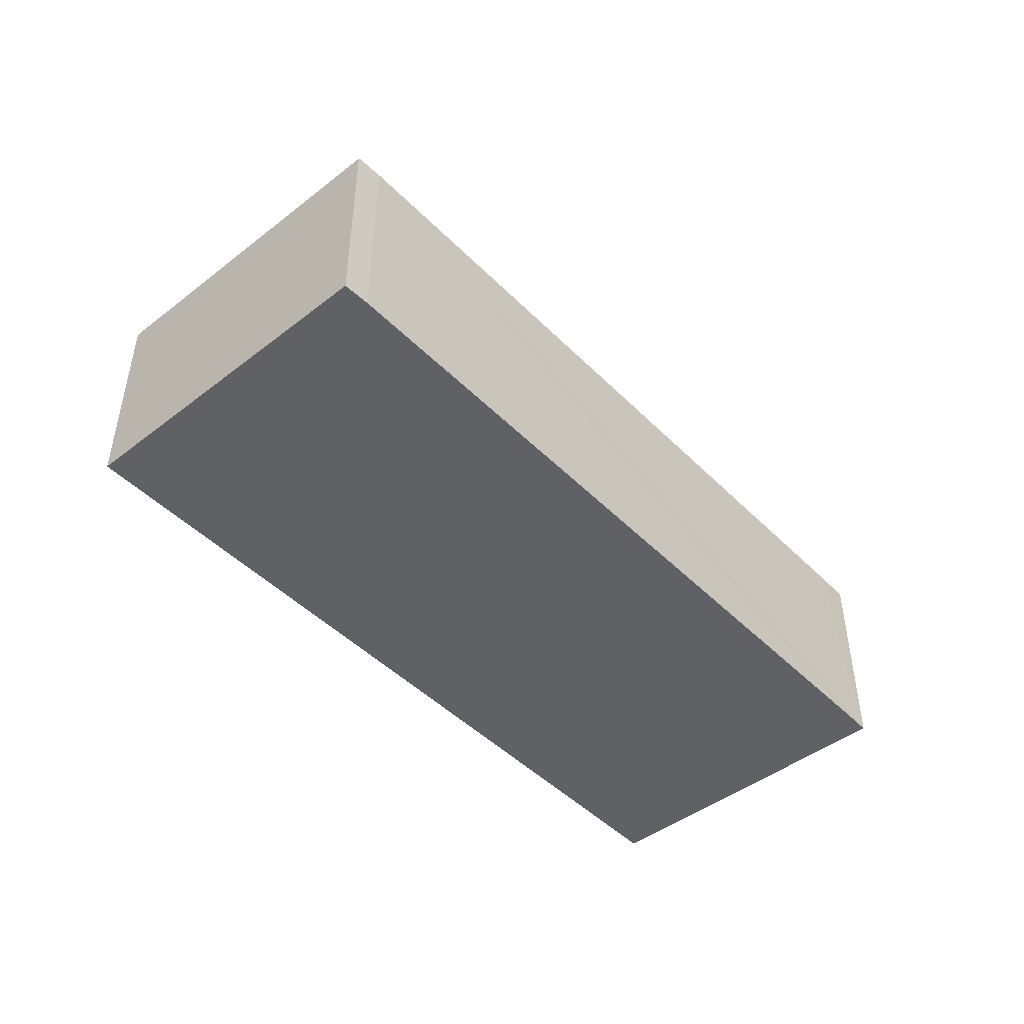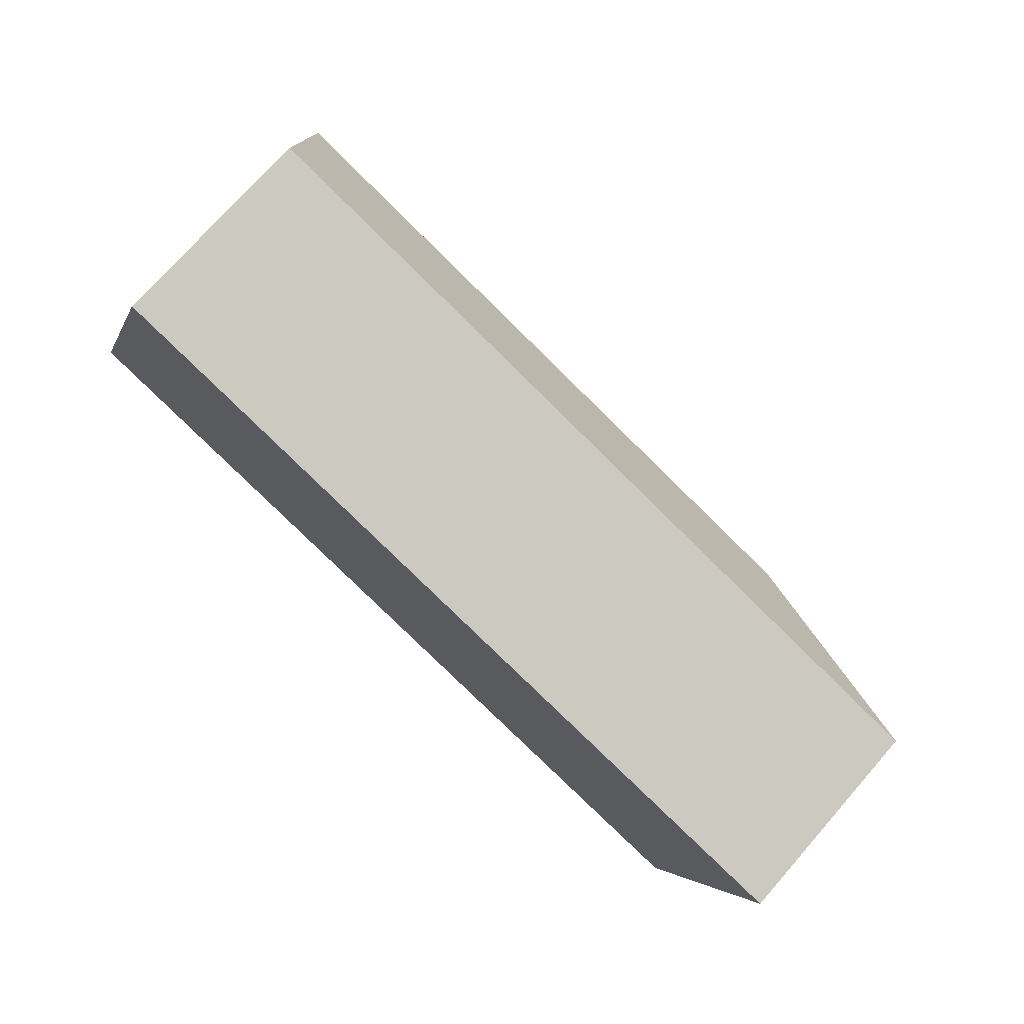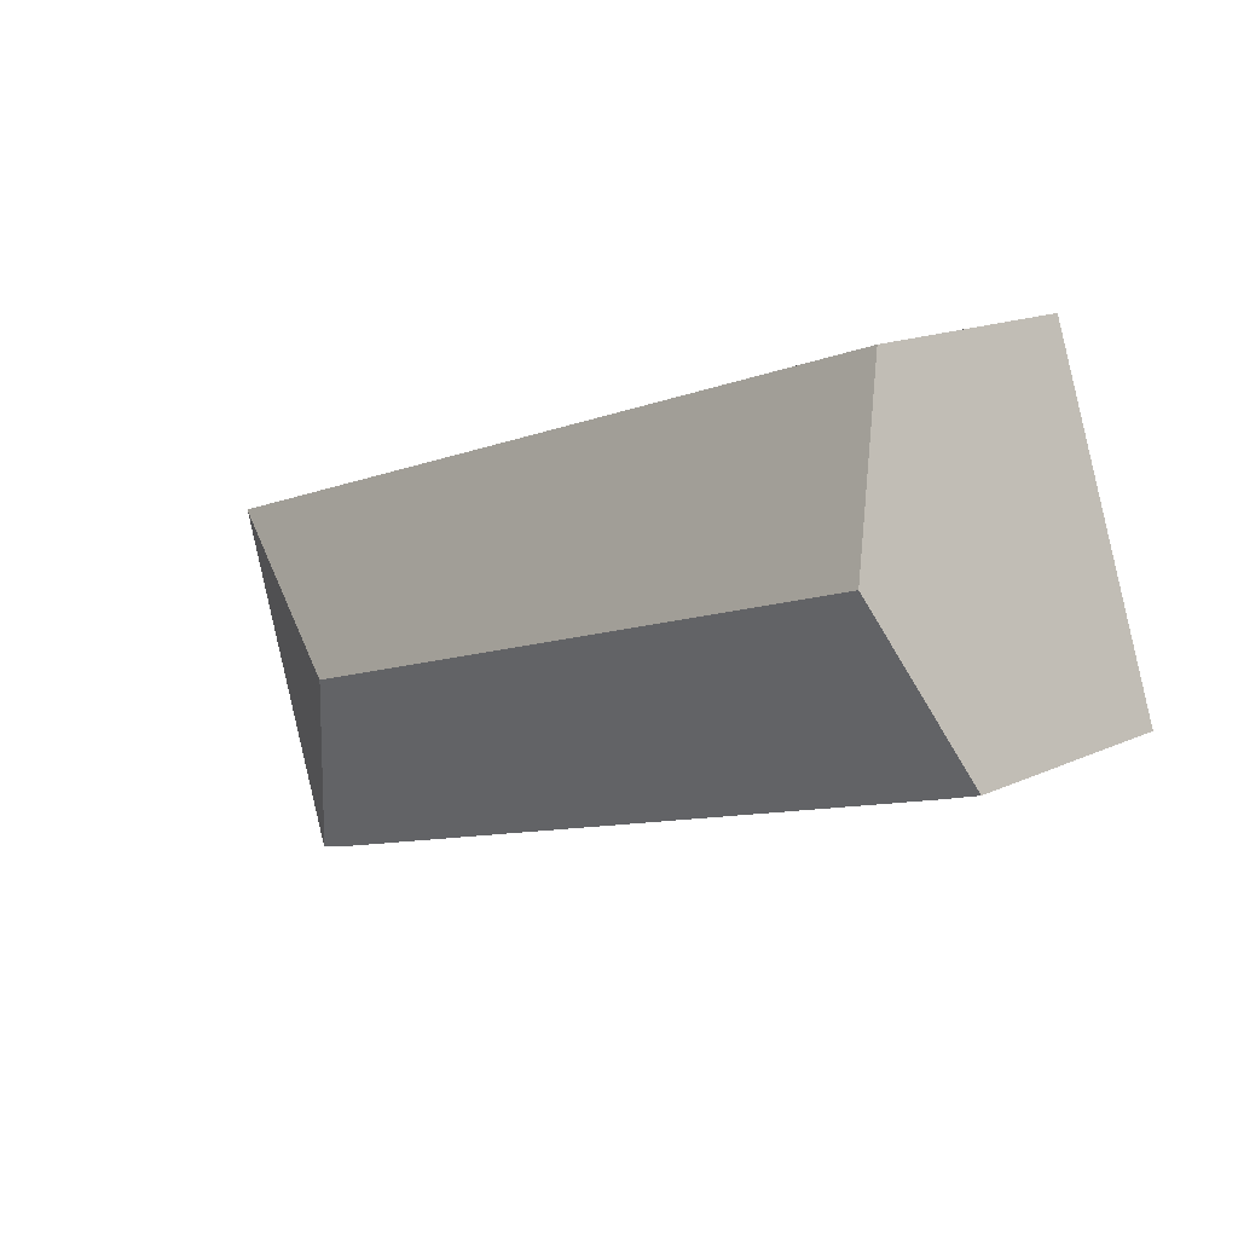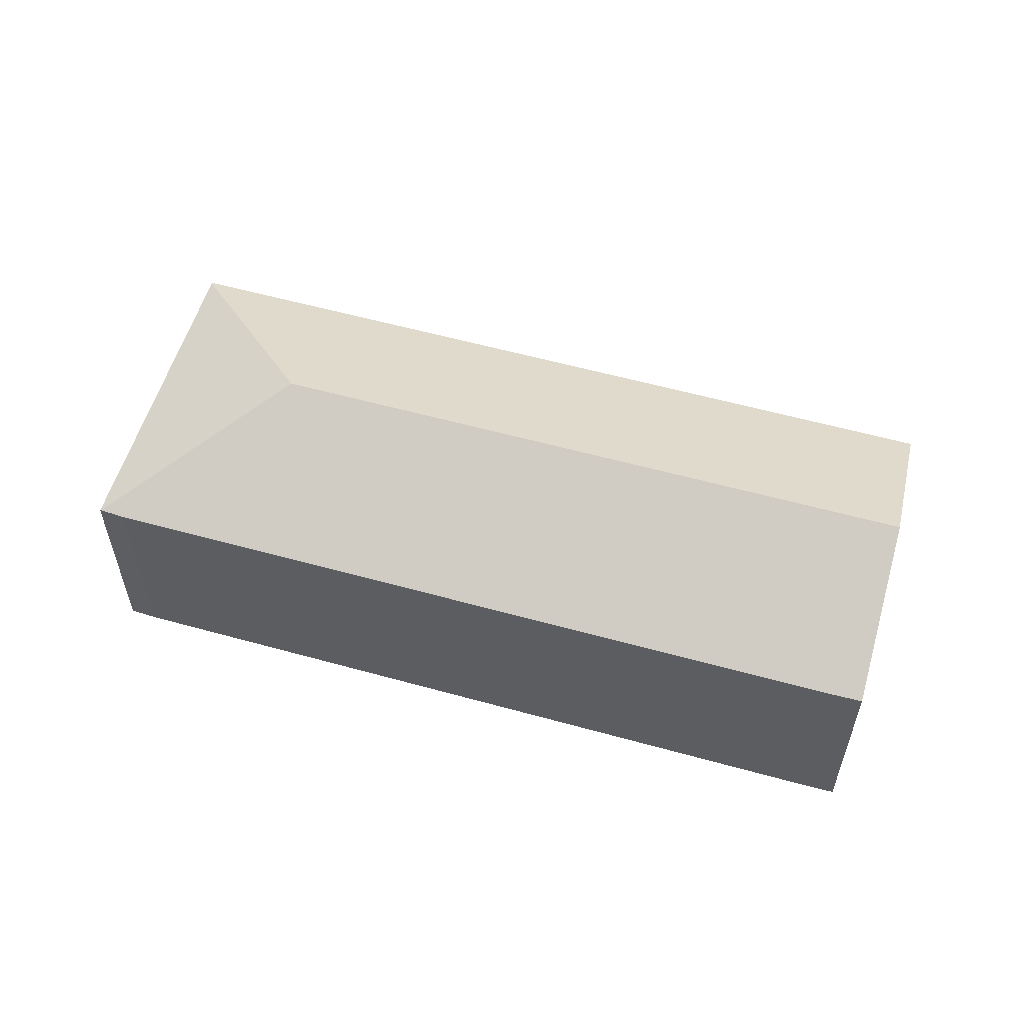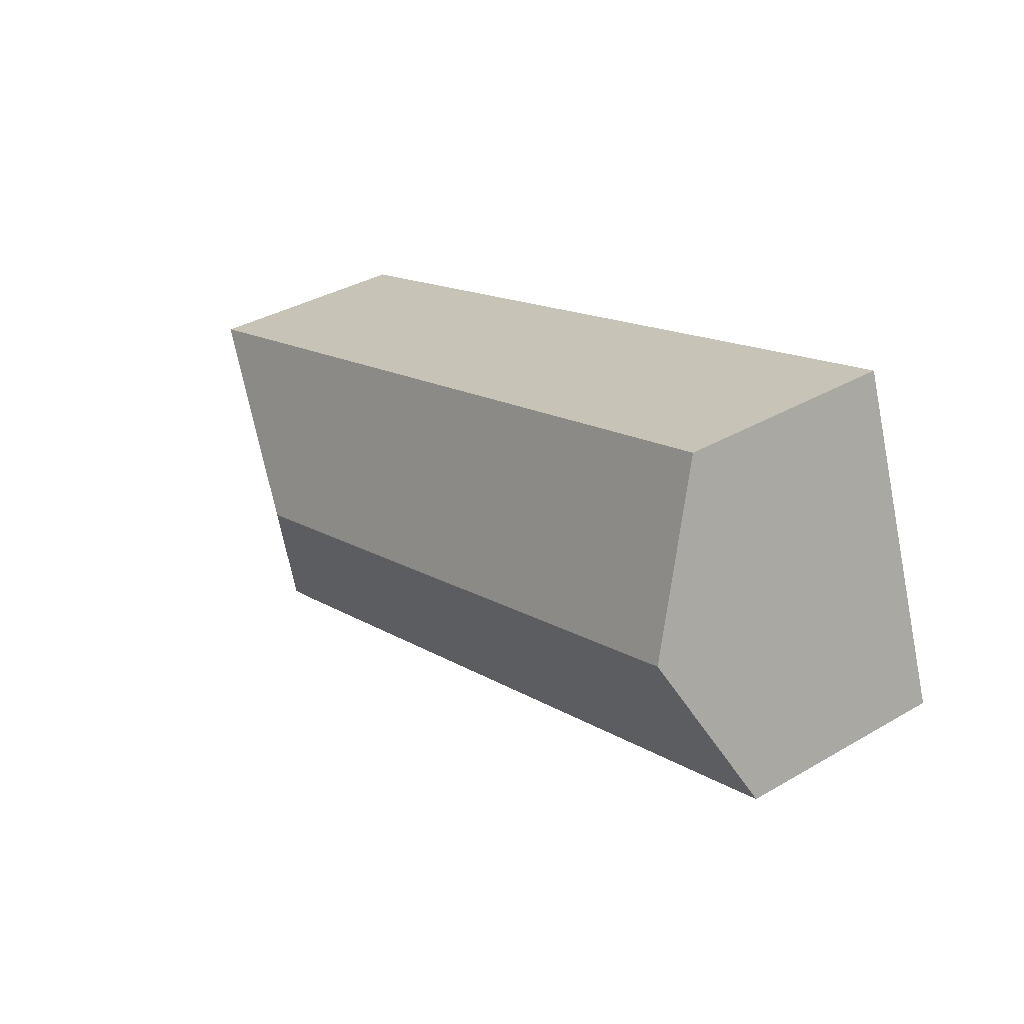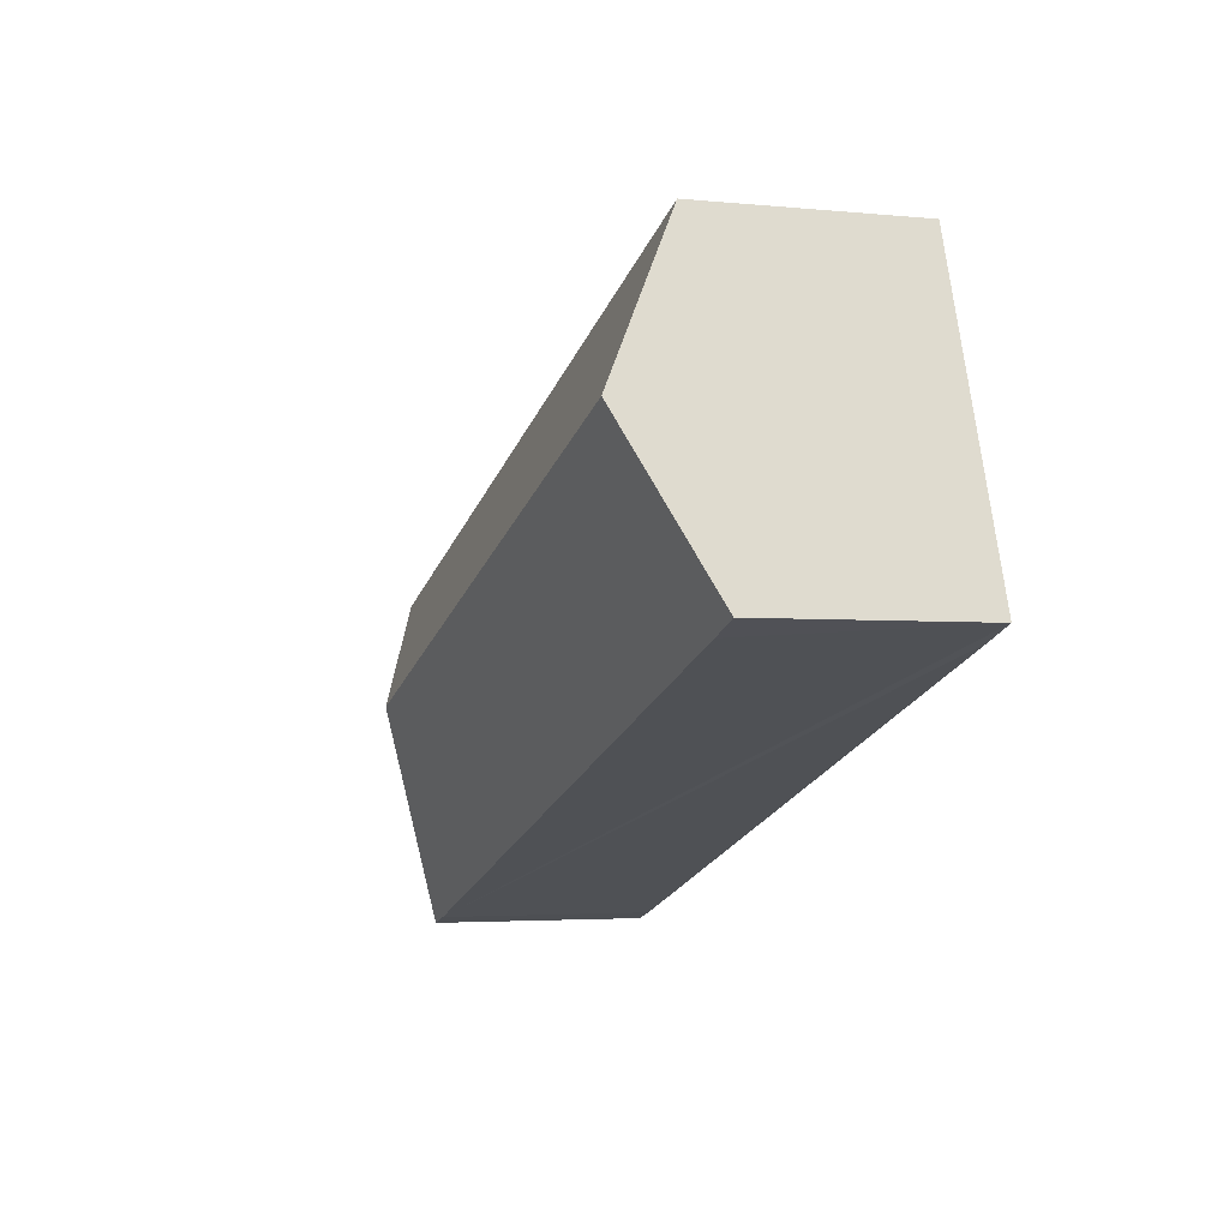
<metadata>
{"format":"obj","ext":"obj","renderer":"f3d","projection":"perspective","resolution":1024,"background":"white","views":[{"elev":-46.8,"azim":149.8,"up":"+Y"},{"elev":73.9,"azim":41.3,"up":"+Z"},{"elev":15.8,"azim":-133.7,"up":"+Z"},{"elev":56.4,"azim":-145.6,"up":"+Y"},{"elev":36.0,"azim":-127.3,"up":"+Z"},{"elev":-3.2,"azim":-109.0,"up":"+Z"}]}
</metadata>
<code>
v  10.6 2.856 -3.477
v  12.01 2.849 0.764
v  10.61 2.849 -3.481
v  9.18 3.891 -0.667
v  0.735 3.891 2.102
v  0.491 2.853 -0.169
v  0 2.857 1.749e-16
v  10.26 2.849 -3.382
v  1.471 2.856 4.206
v  12.02 2.84 0.782
v  0 0 0
v  0.735 -1.287e-16 2.102
v  1.471 -2.575e-16 4.206
v  12.02 -4.788e-17 0.782
v  10.61 2.131e-16 -3.481
v  12.01 -4.678e-17 0.764
v  0.491 1.035e-17 -0.169
v  10.26 2.071e-16 -3.382
v  10.6 2.129e-16 -3.477
g defaultobject
f 1 2 3
f 2 1 4
f 5 6 7
f 6 5 8
f 8 5 4
f 8 4 1
f 9 4 5
f 4 9 10
f 4 10 2
f 11 5 7
f 5 11 9
f 9 11 12
f 9 12 13
f 13 10 9
f 10 13 14
f 10 3 2
f 3 10 14
f 3 14 15
f 15 14 16
f 6 11 7
f 11 6 8
f 11 8 17
f 17 8 18
f 3 8 1
f 8 3 15
f 8 15 18
f 18 15 19
f 13 16 14
f 16 13 15
f 15 13 18
f 18 13 17
f 17 13 12
f 17 12 11

</code>
